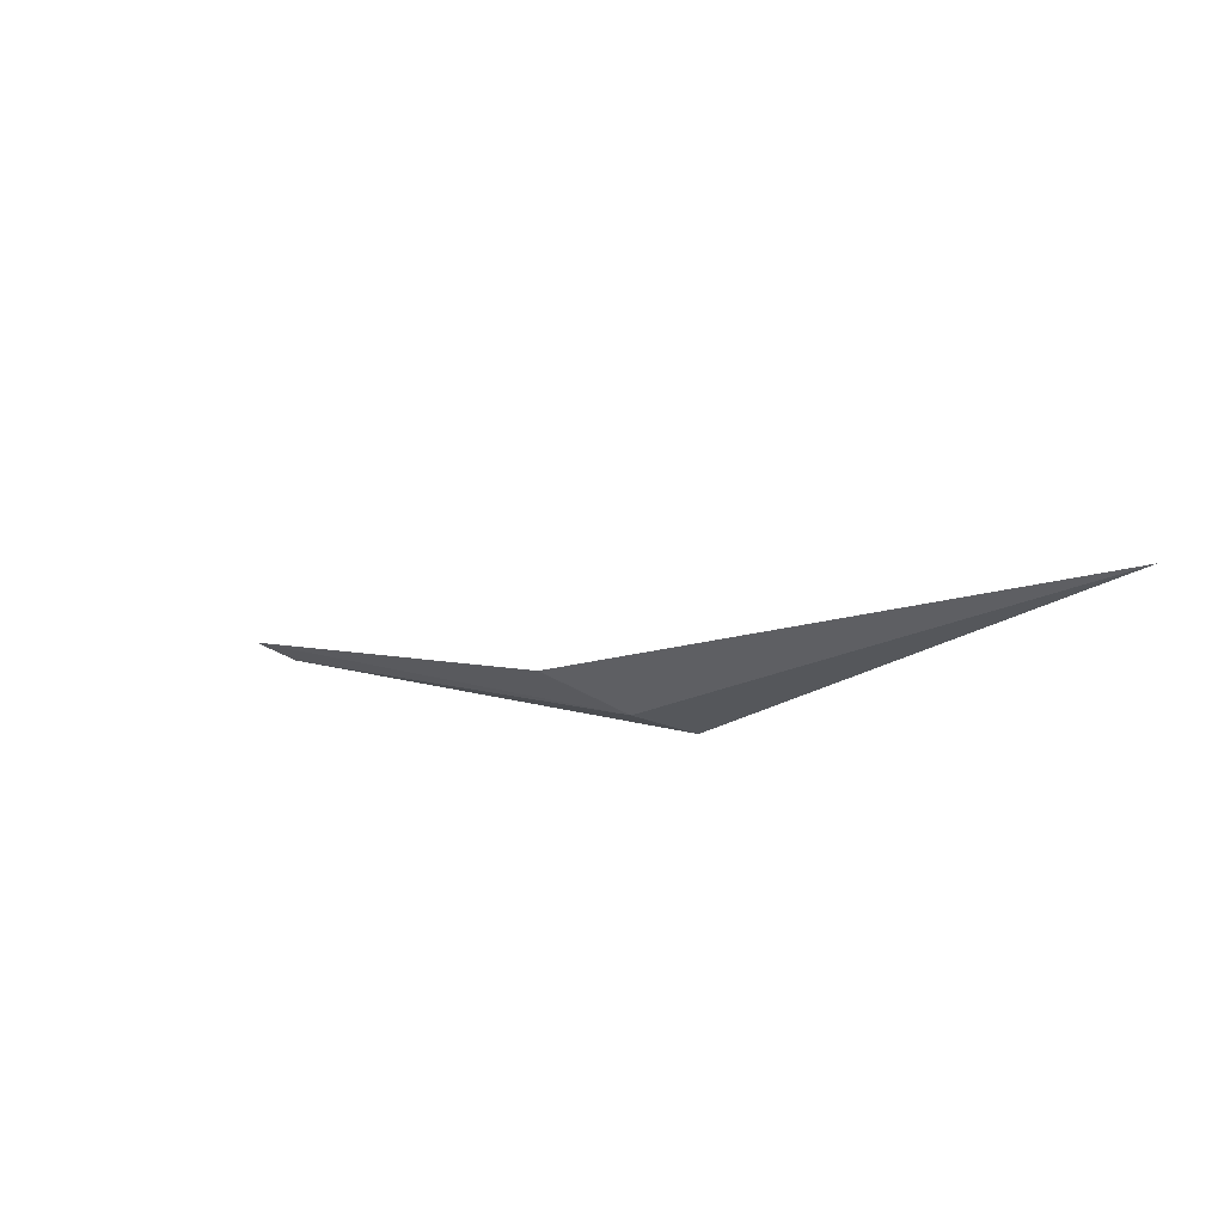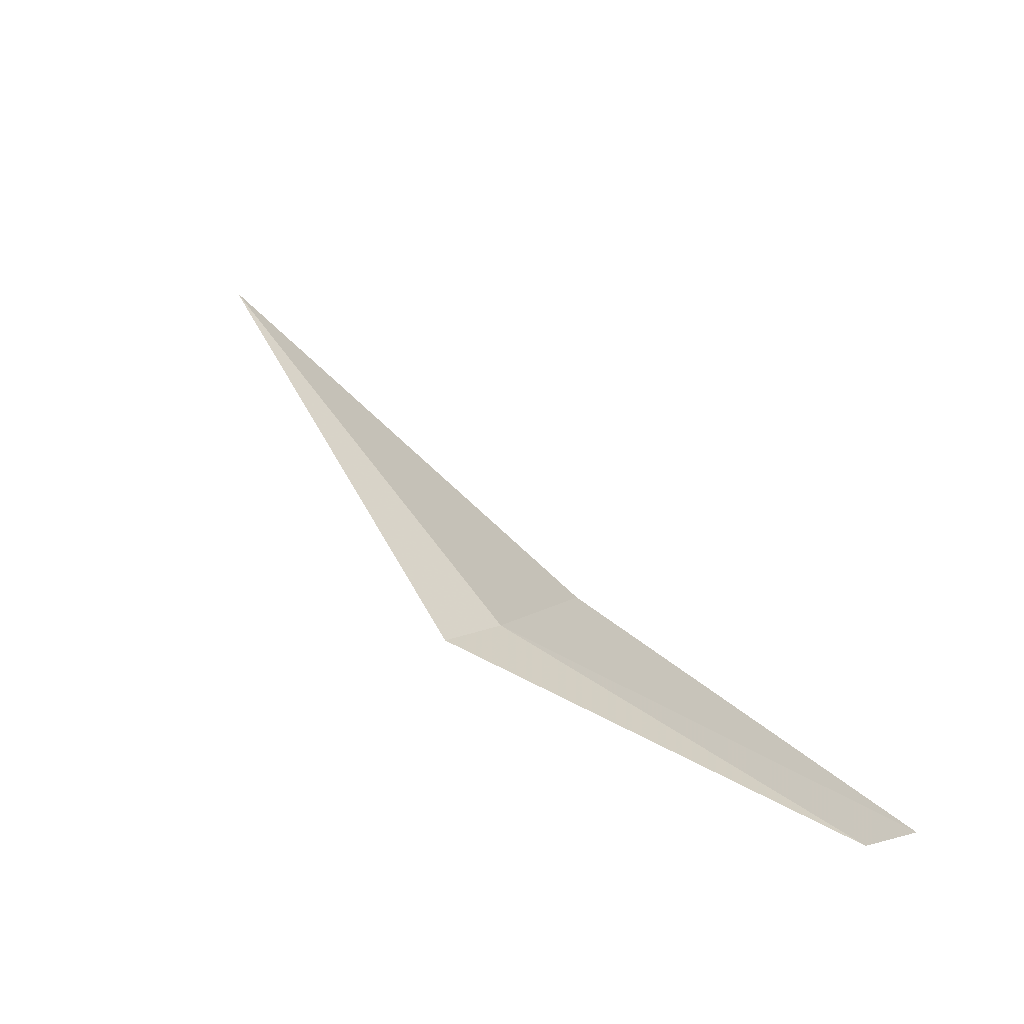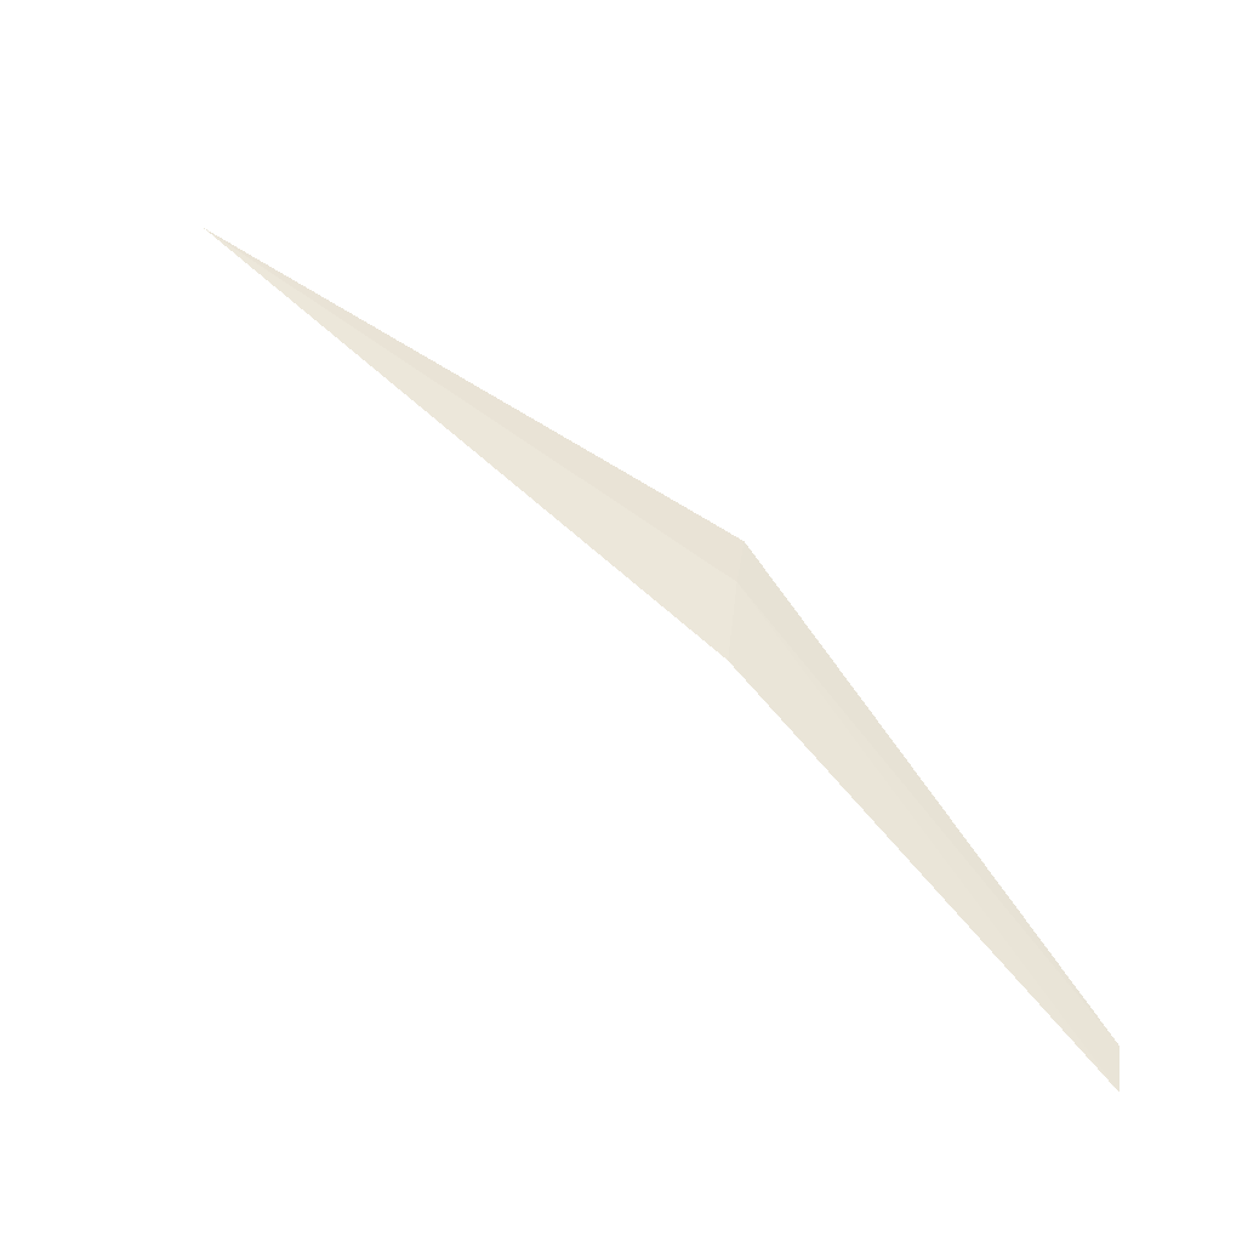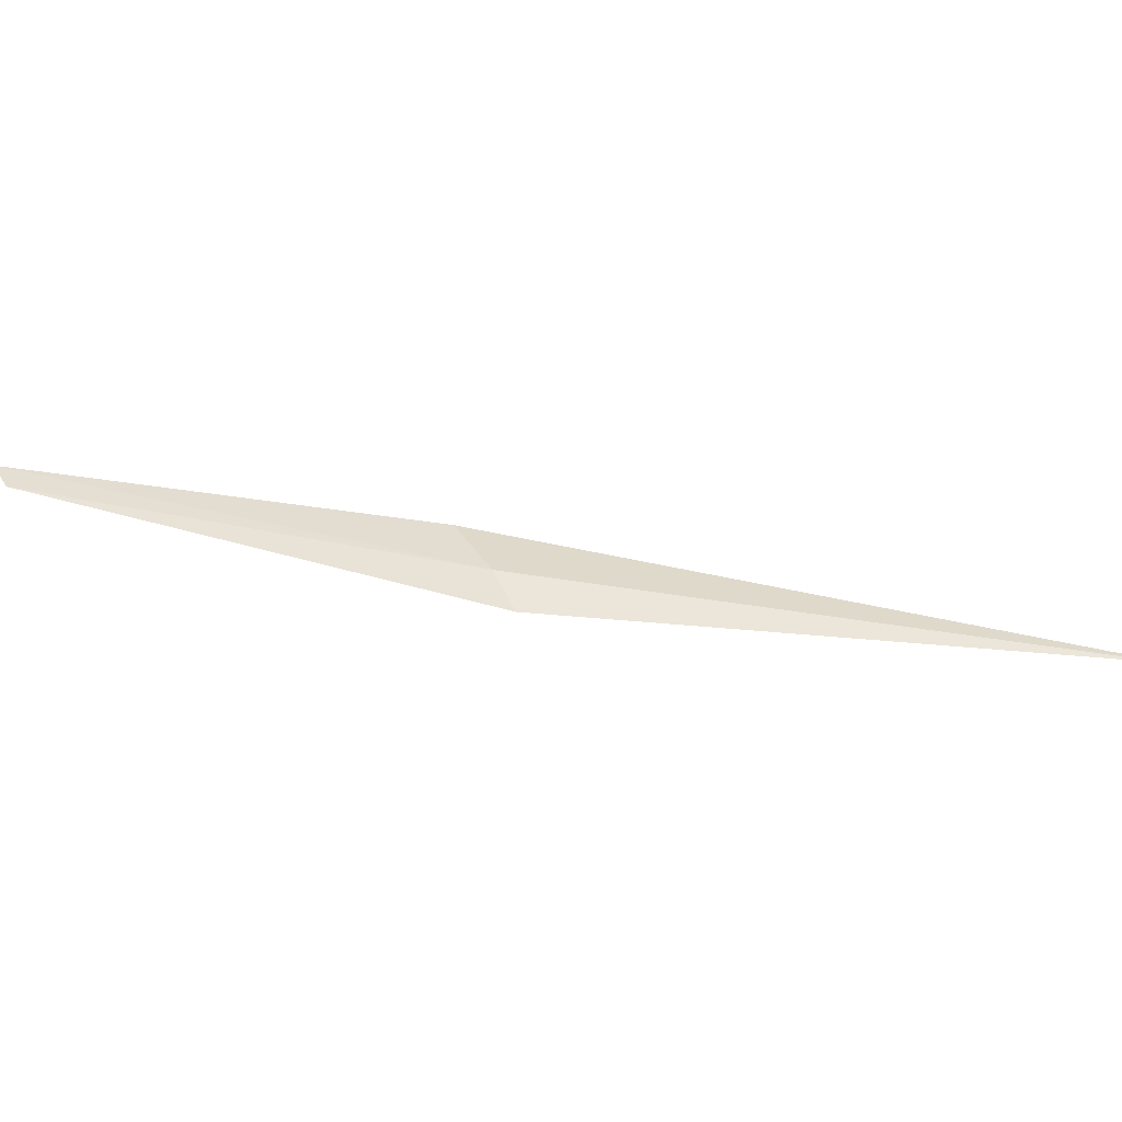
<metadata>
{"format":"obj","ext":"obj","renderer":"f3d","projection":"perspective","resolution":1024,"background":"white","views":[{"elev":58.2,"azim":-136.3,"up":"+Z"},{"elev":-28.4,"azim":50.9,"up":"+Z"},{"elev":70.5,"azim":93.2,"up":"+Y"},{"elev":16.1,"azim":-123.1,"up":"+Y"}]}
</metadata>
<code>
v 11.26 -20.94 2.926
v 10.93 -21.02 3.403
v 11.22 -20.97 2.921
v 11.34 -20.92 2.931
v 11.66 -20.9 2.633
v 11.62 -20.91 2.631
f 1 4 2
f 1 5 4
f 1 6 5
f 1 3 6
f 1 2 3

</code>
